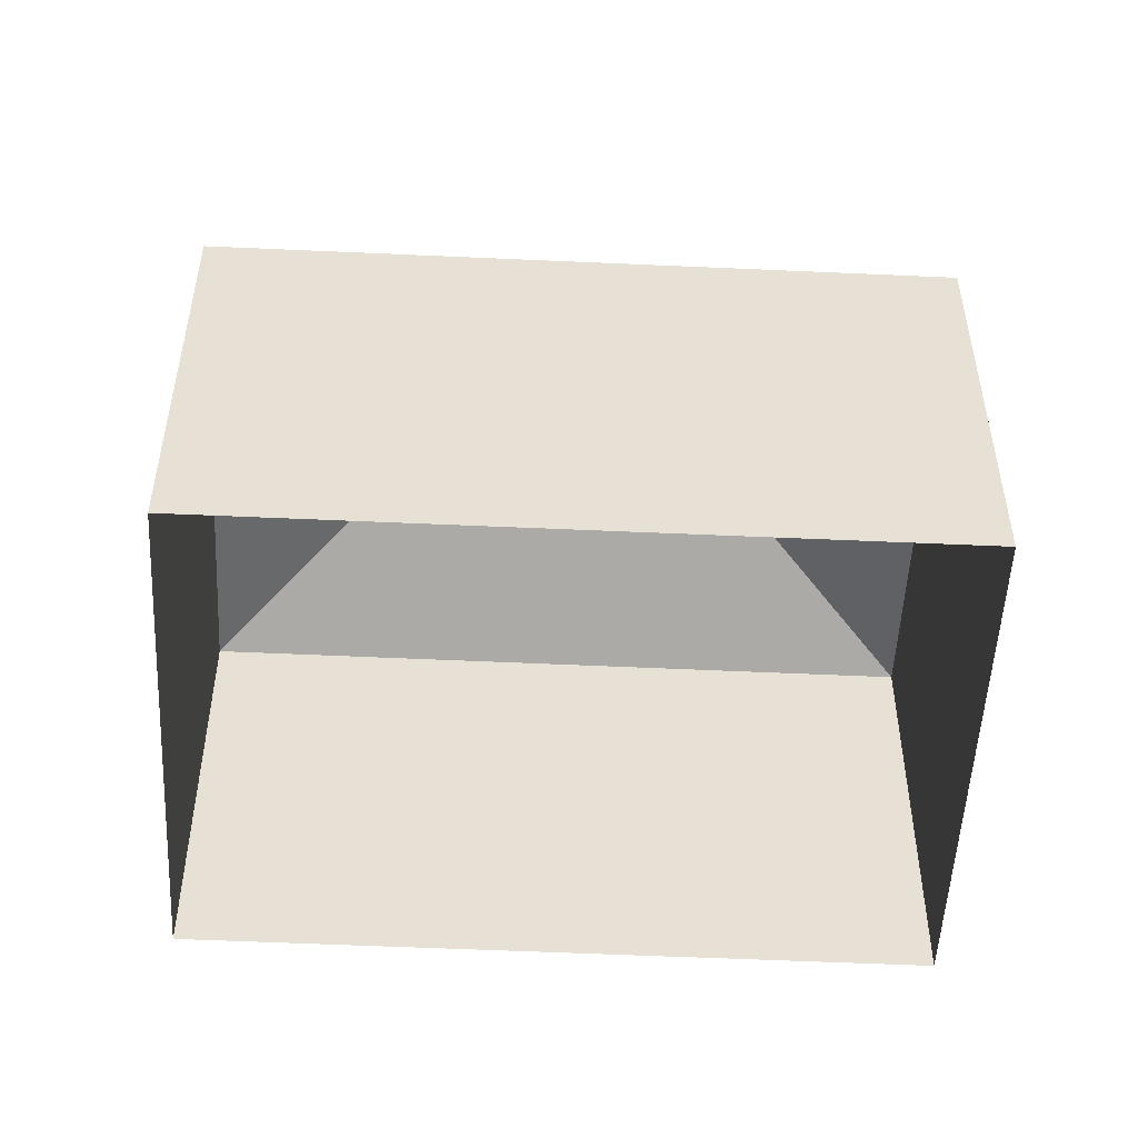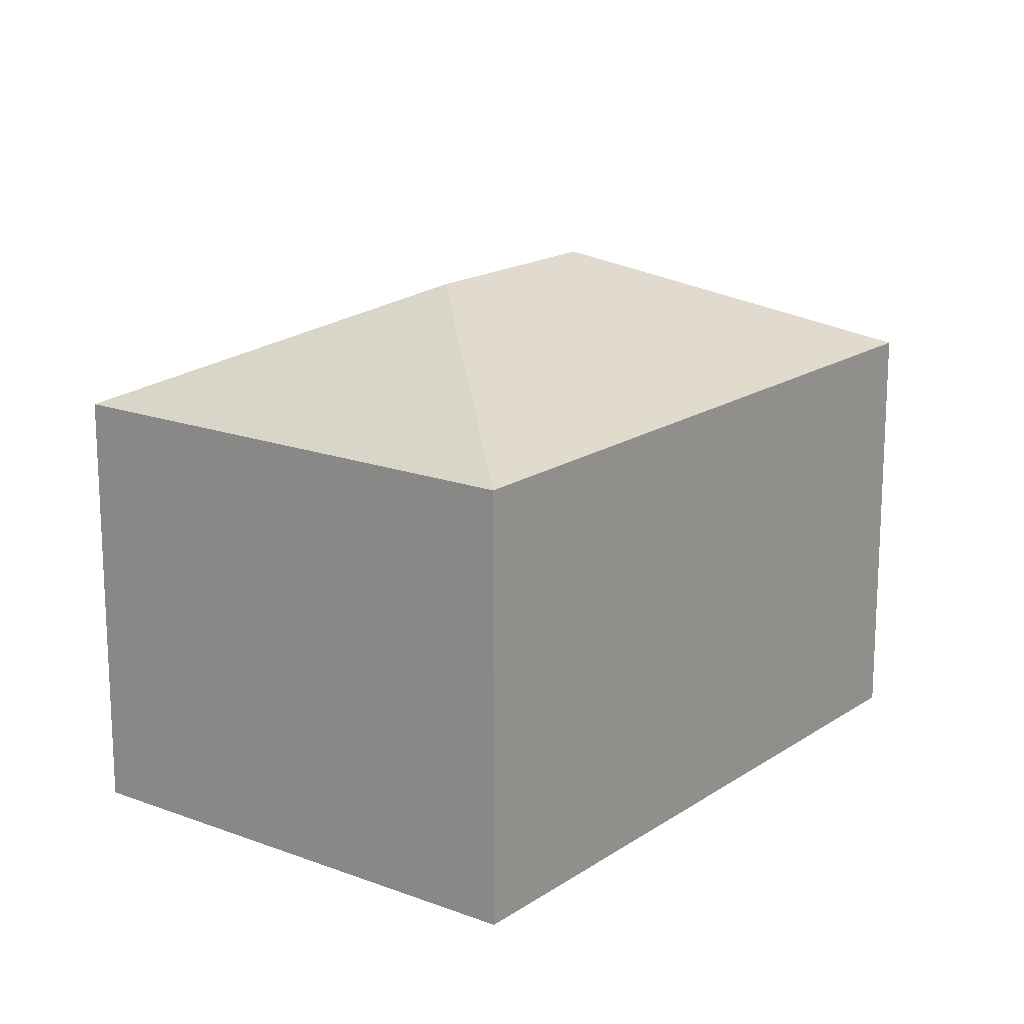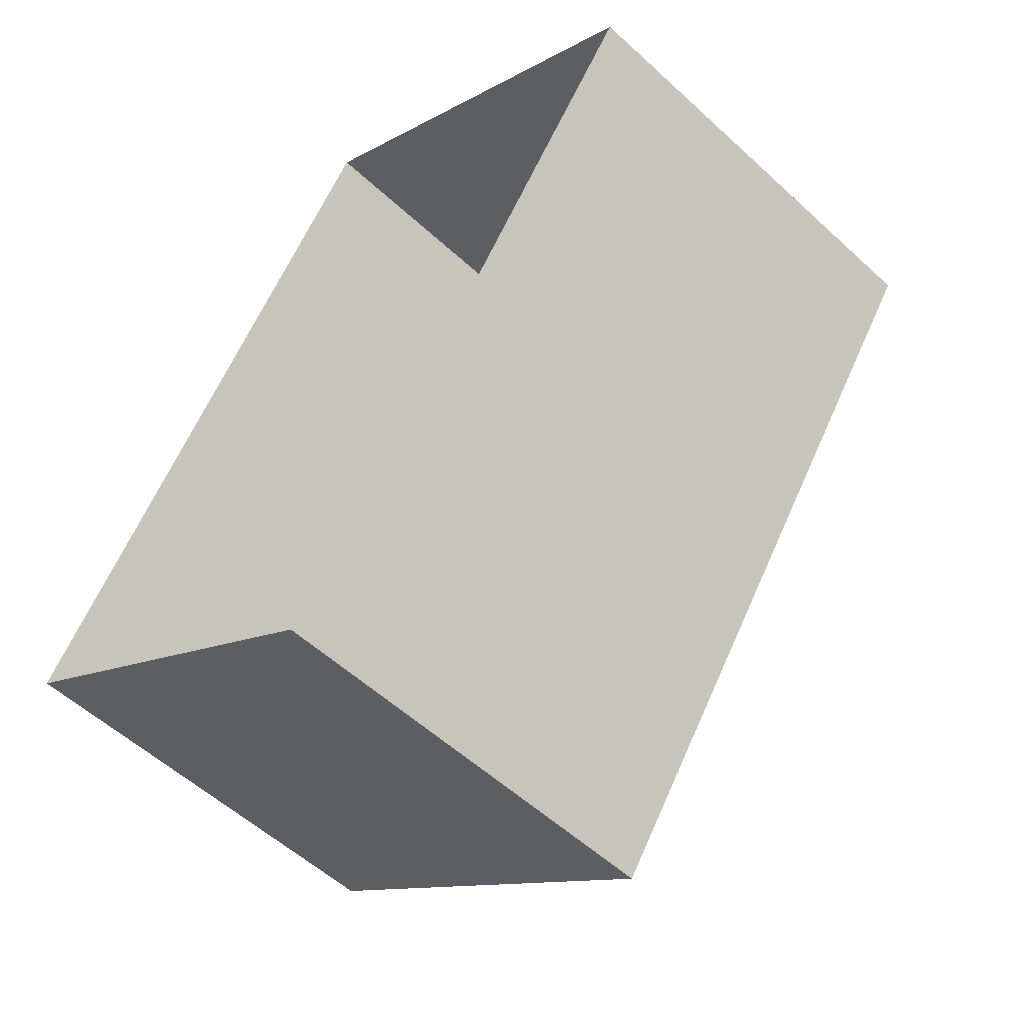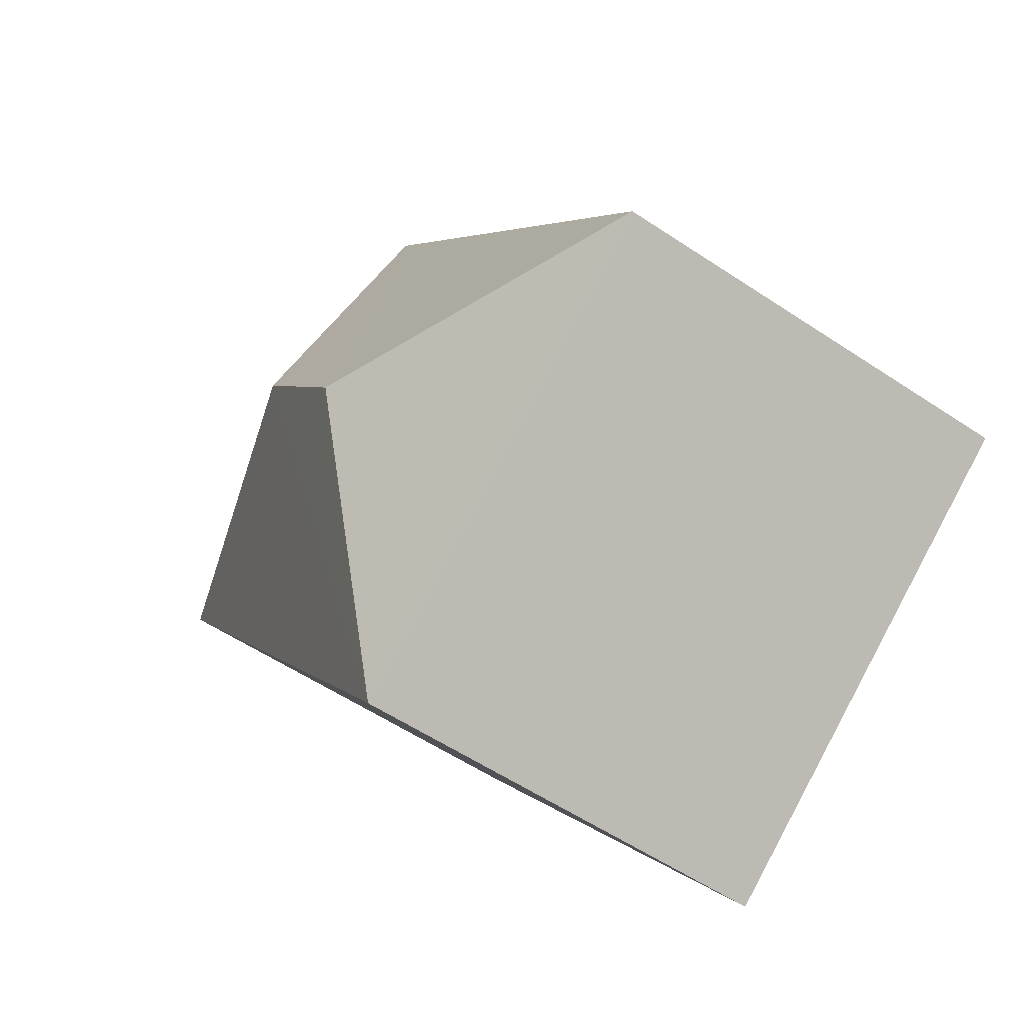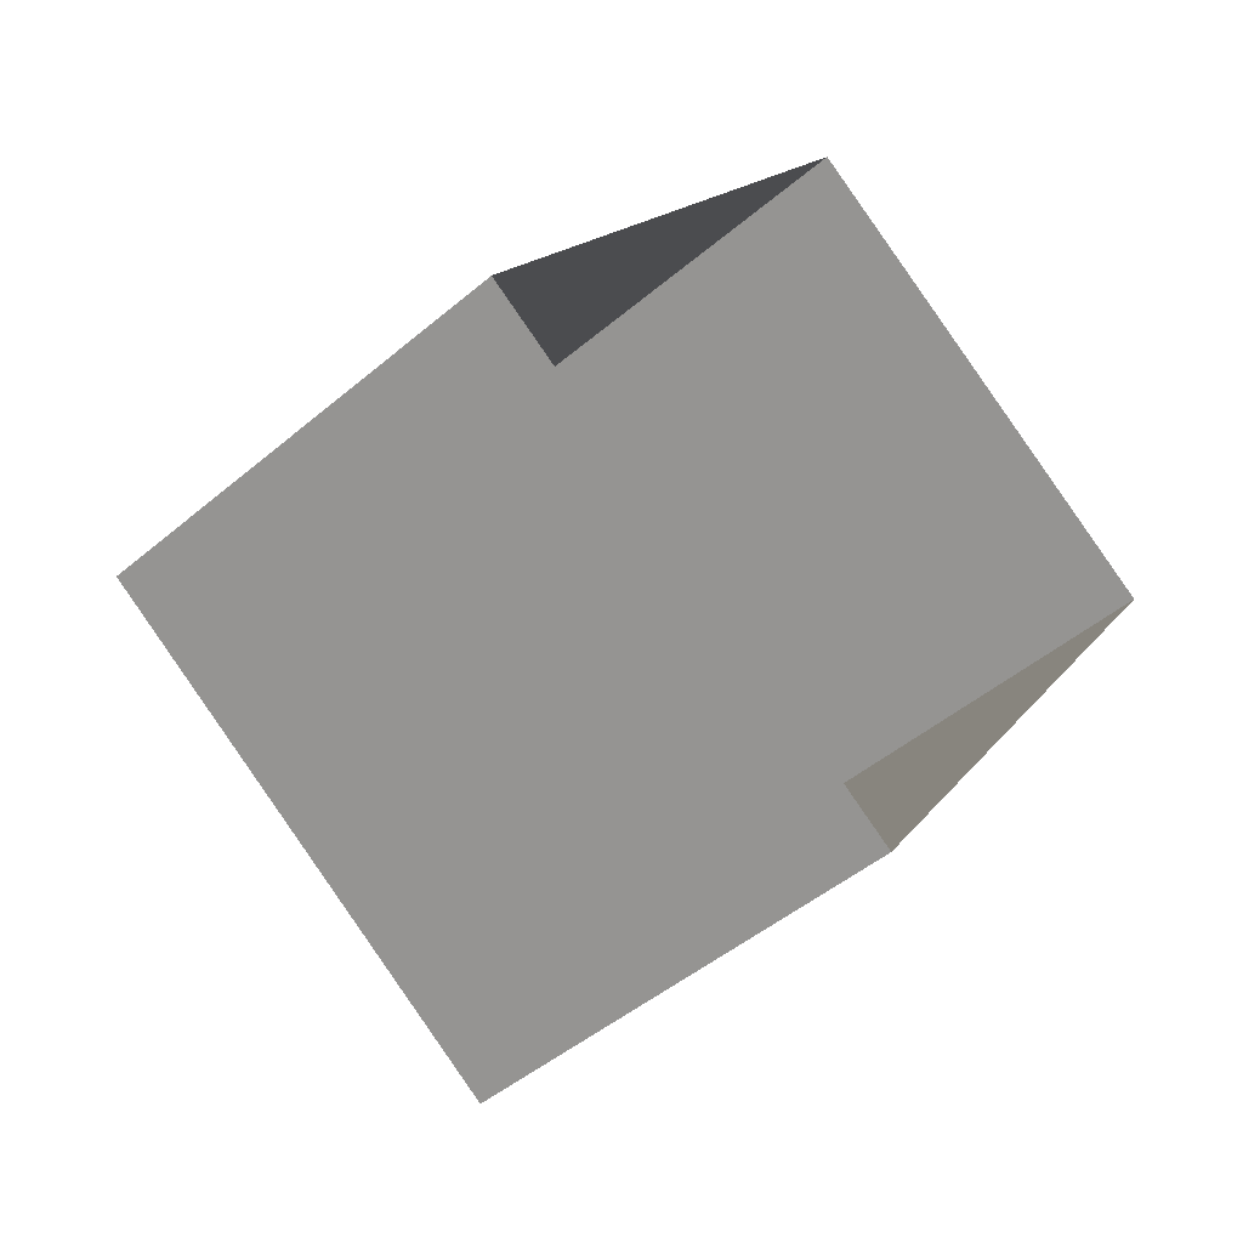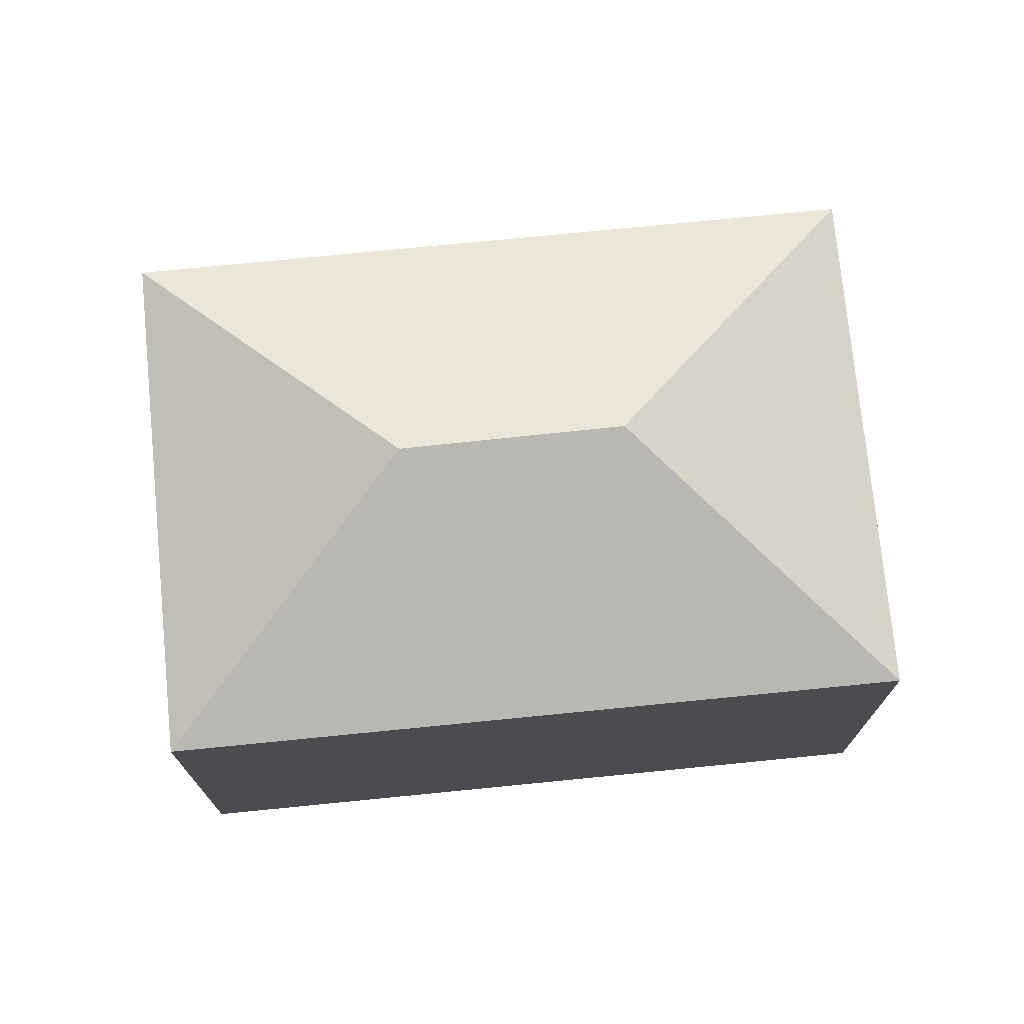
<metadata>
{"format":"obj","ext":"obj","renderer":"f3d","projection":"perspective","resolution":1024,"background":"white","views":[{"elev":-51.8,"azim":-58.0,"up":"+Z"},{"elev":17.1,"azim":-108.0,"up":"+Z"},{"elev":-54.8,"azim":-134.3,"up":"+Y"},{"elev":-56.6,"azim":55.1,"up":"+Y"},{"elev":-47.0,"azim":133.9,"up":"+Y"},{"elev":74.4,"azim":119.3,"up":"+Z"}]}
</metadata>
<code>
v -2.232e+05 -1.272e+05 17.77
v -2.232e+05 -1.272e+05 17.77
v -2.232e+05 -1.272e+05 17.77
v -2.232e+05 -1.272e+05 17.77
v -2.232e+05 -1.272e+05 25.57
v -2.232e+05 -1.272e+05 23.93
v -2.232e+05 -1.272e+05 25.57
v -2.232e+05 -1.272e+05 23.93
v -2.232e+05 -1.272e+05 23.93
v -2.232e+05 -1.272e+05 23.93
f 1 2 3
f 1 4 2
f 5 6 7
f 5 8 6
f 7 6 9
f 7 10 5
f 7 9 10
f 5 10 8
f 8 4 1
f 6 8 1
f 9 3 2
f 10 9 2
f 8 2 4
f 8 10 2
f 6 1 3
f 9 6 3

</code>
